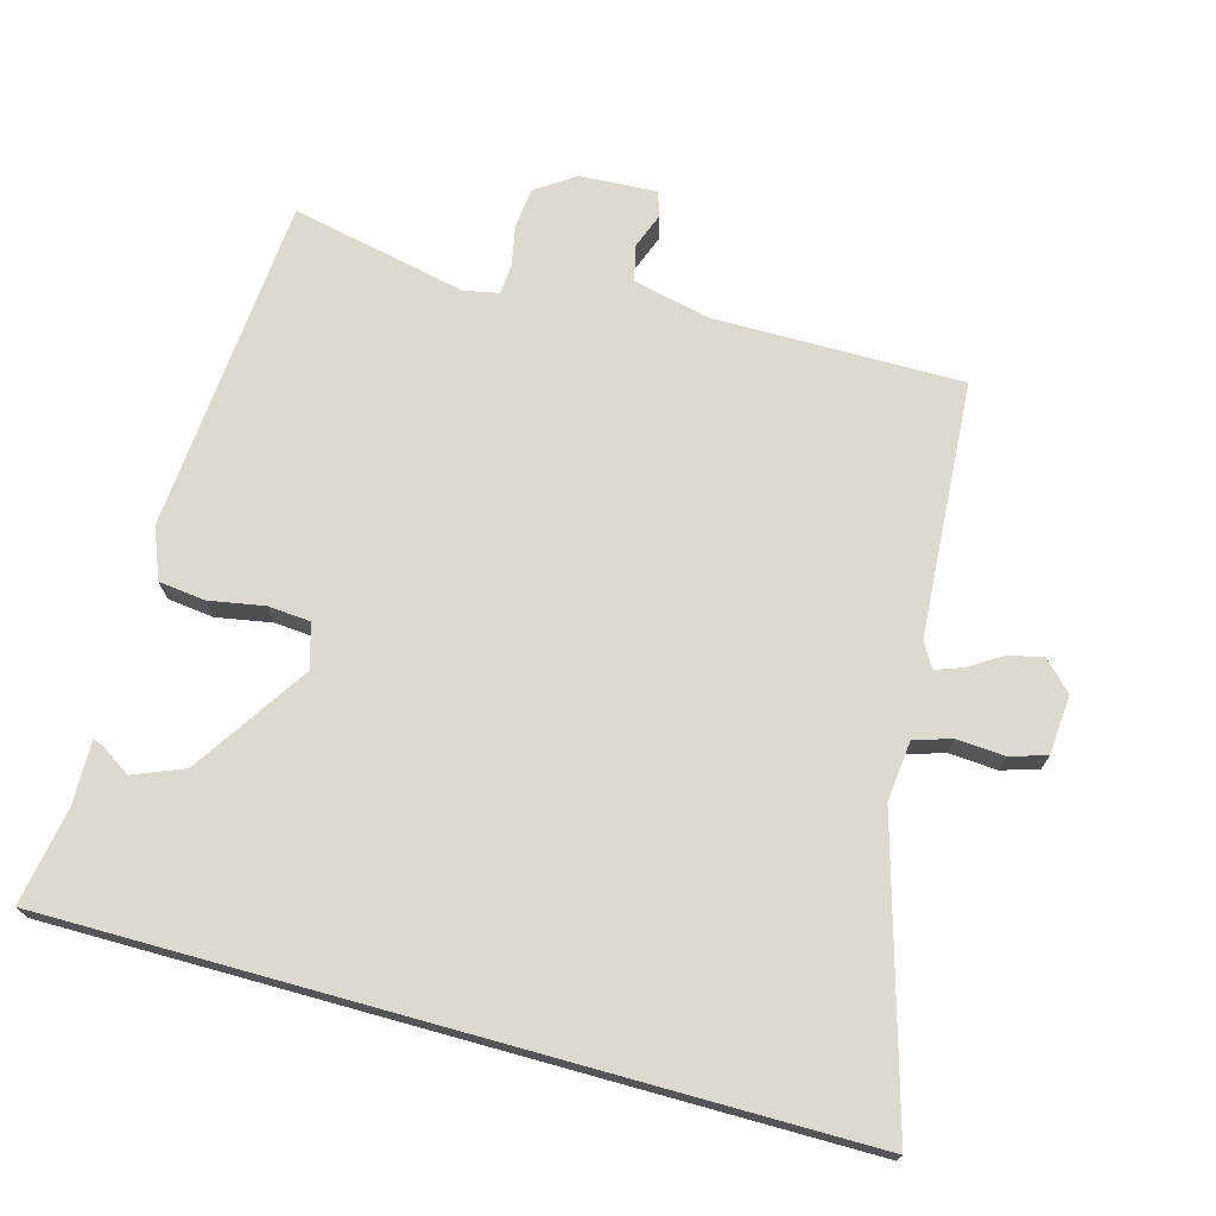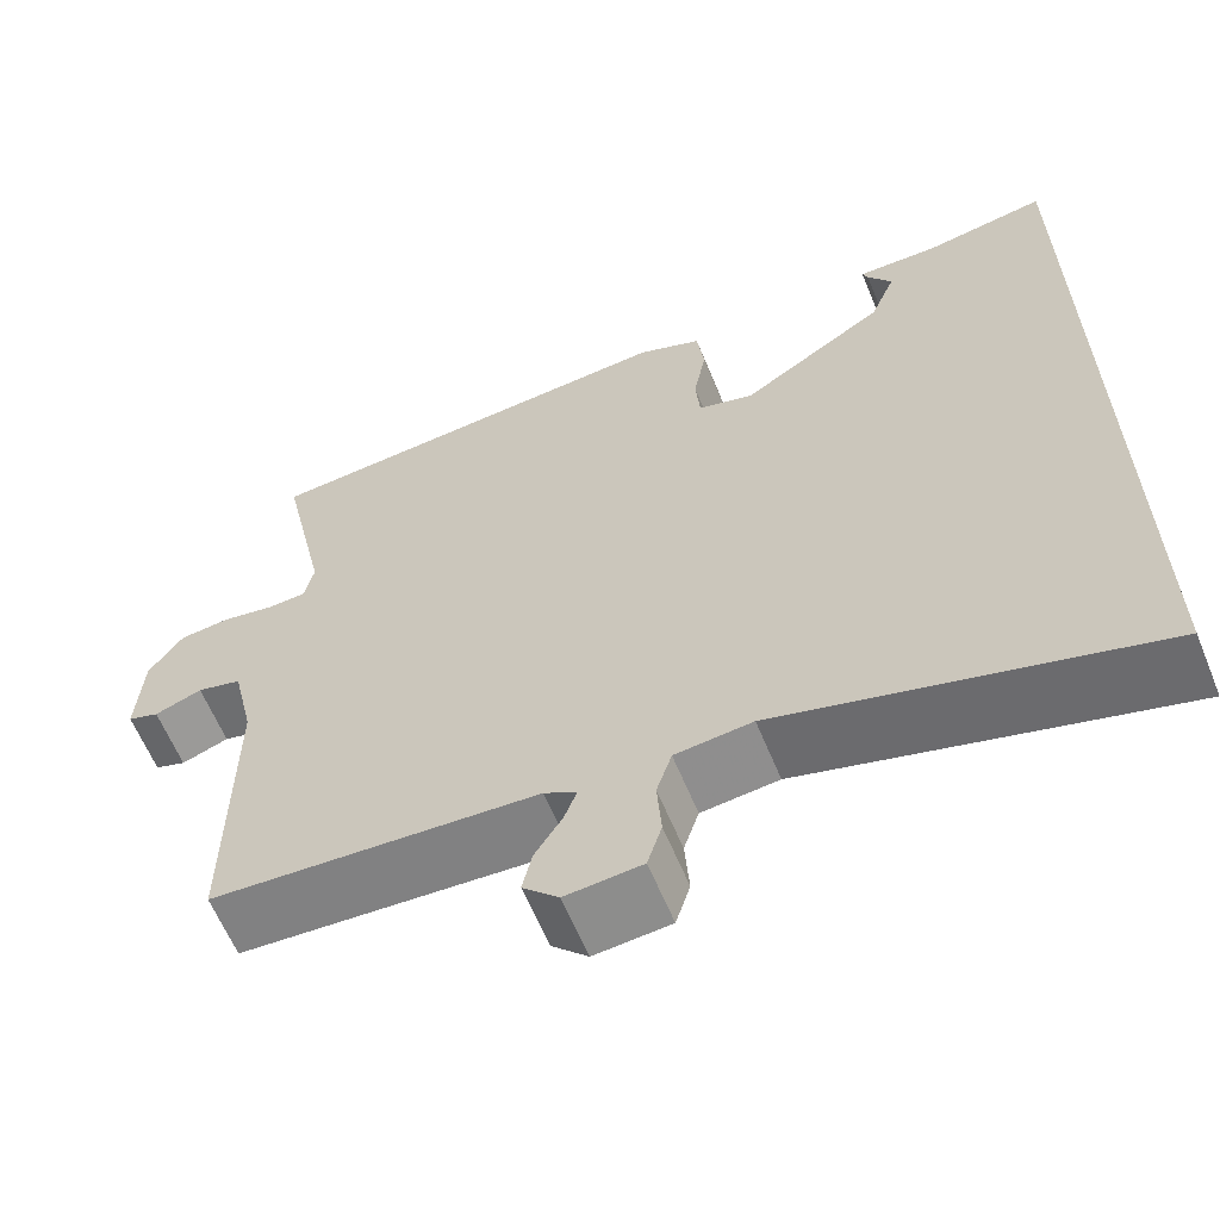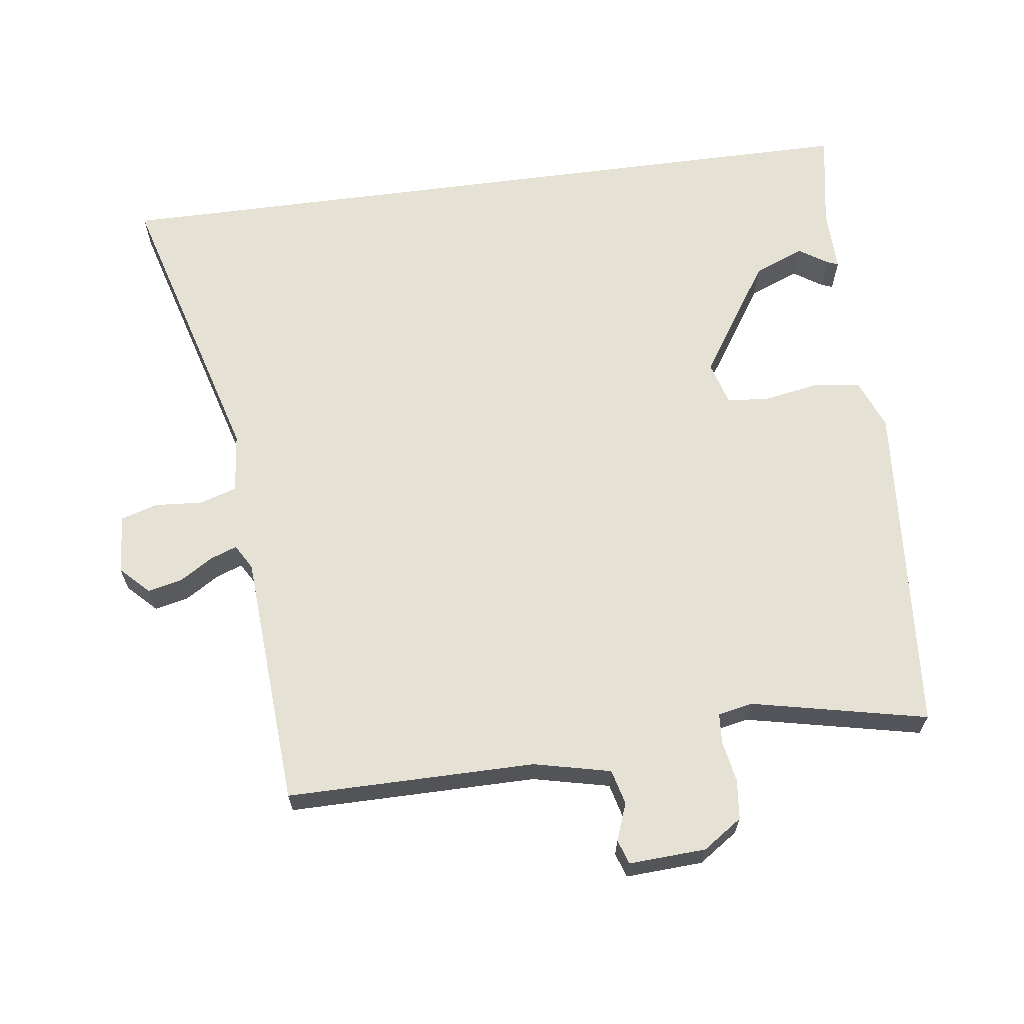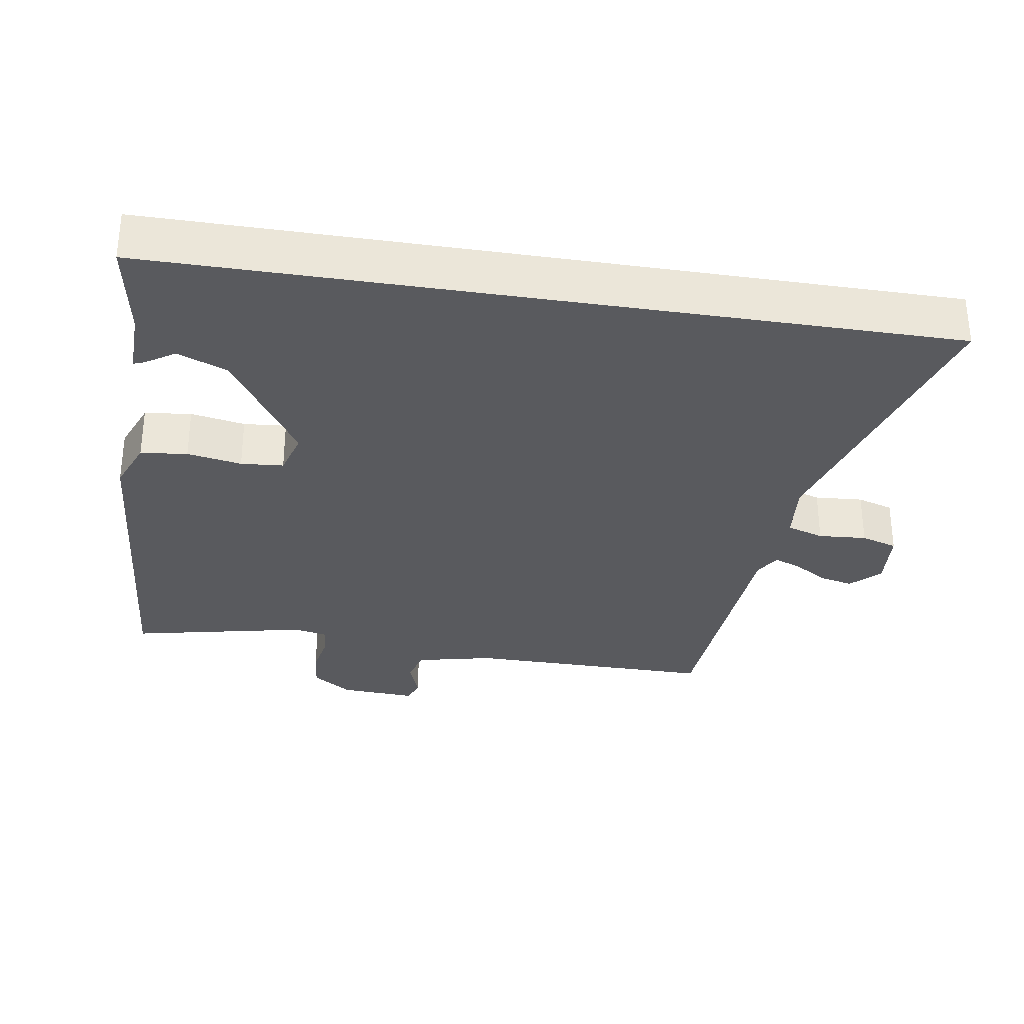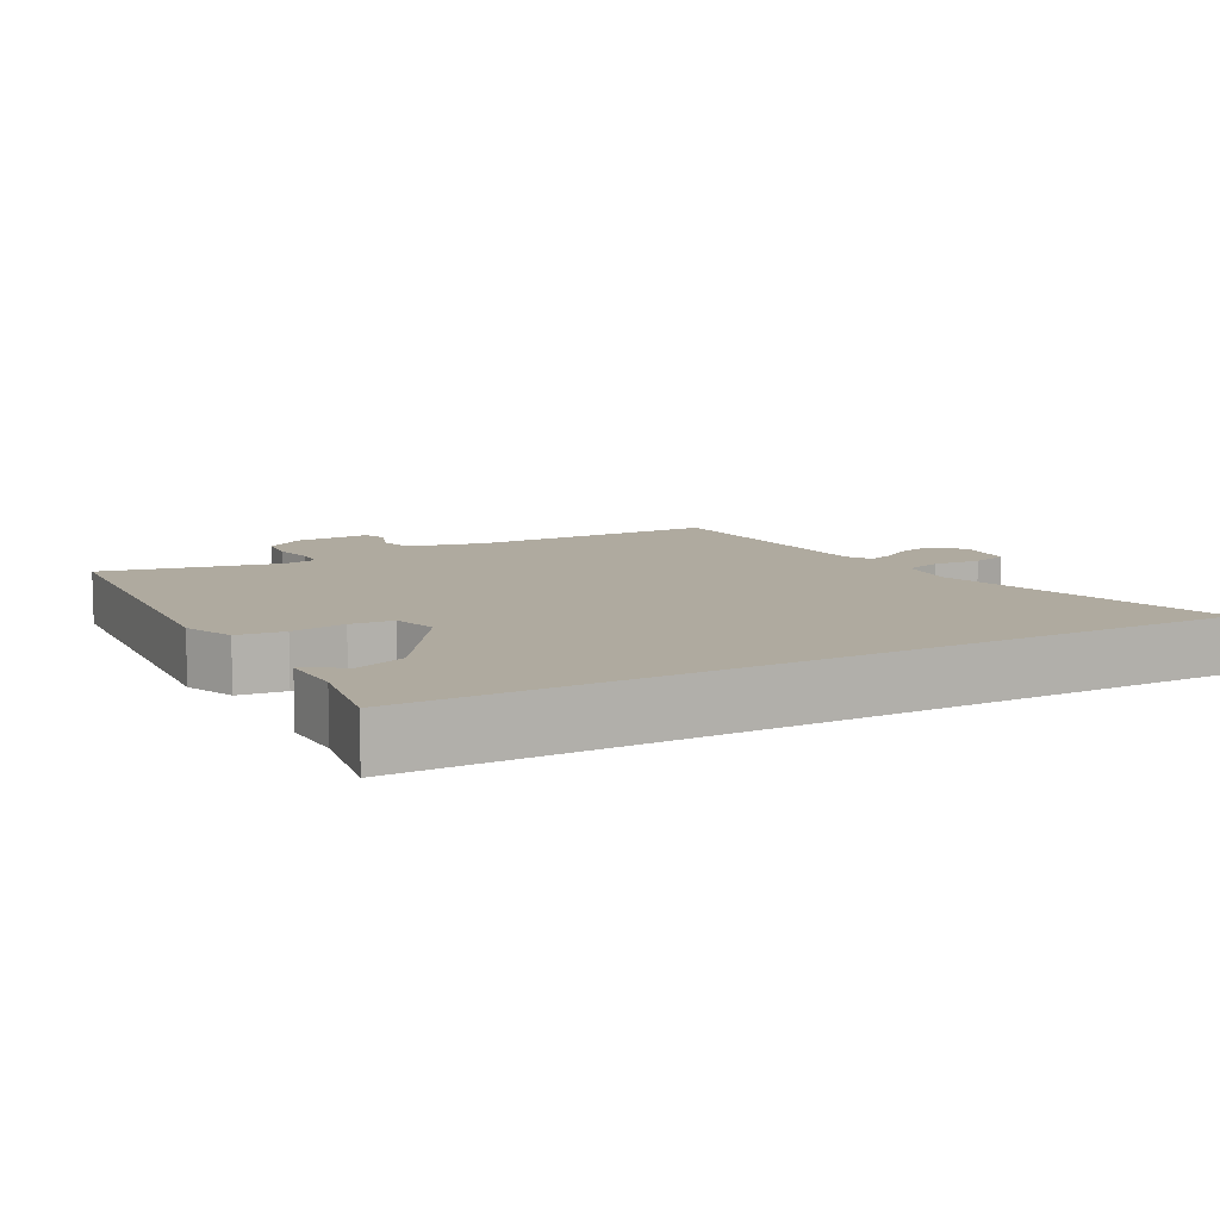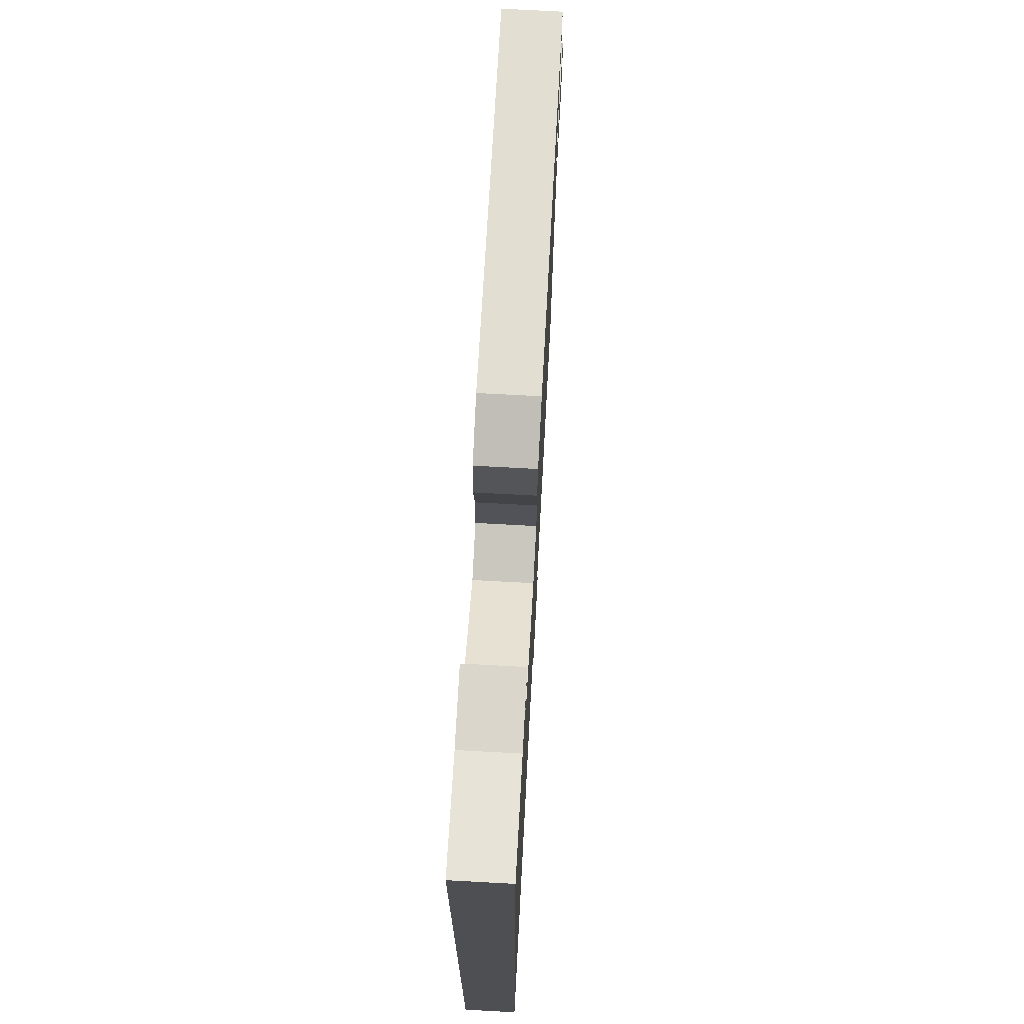
<metadata>
{"format":"obj","ext":"obj","renderer":"f3d","projection":"perspective","resolution":1024,"background":"white","views":[{"elev":71.8,"azim":105.5,"up":"+Y"},{"elev":-62.3,"azim":22.4,"up":"+Z"},{"elev":65.0,"azim":-97.5,"up":"+Y"},{"elev":-31.7,"azim":80.9,"up":"+Y"},{"elev":9.4,"azim":61.2,"up":"+Y"},{"elev":72.2,"azim":93.1,"up":"+Z"}]}
</metadata>
<code>
v -0.504 0.07 0.481
v -0.022 0.07 0.519
v 0.05 0.07 0.49
v 0.058 0.07 0.423
v 0.044 0.07 0.345
v 0.049 0.07 0.284
v 0.112 0.07 0.266
v 0.275 0.07 0.373
v 0.304 0.07 0.445
v 0.277 0.07 0.486
v 0.271 0.07 0.502
v 0.362 0.07 0.5
v 0.5 0.07 0.524
v 0.5 0.07 -0.603
v 0.083 0.07 -0.484
v -0.003 0.07 -0.493
v -0.02 0.07 -0.546
v -0.015 0.07 -0.615
v -0.031 0.07 -0.667
v -0.116 0.07 -0.674
v -0.156 0.07 -0.634
v -0.145 0.07 -0.585
v -0.115 0.07 -0.537
v -0.101 0.07 -0.499
v -0.137 0.07 -0.478
v -0.501 0.07 -0.454
v -0.5 0.07 -0.099
v -0.525 0.07 0.011
v -0.575 0.07 0.024
v -0.628 0.07 0.004
v -0.663 0.07 0.016
v -0.657 0.07 0.126
v -0.619 0.07 0.182
v -0.562 0.07 0.188
v -0.503 0.07 0.177
v -0.46 0.07 0.18
v -0.45 0.07 0.229
v -0.504 0 0.481
v -0.022 0 0.519
v 0.05 0 0.49
v 0.058 0 0.423
v 0.044 0 0.345
v 0.049 0 0.284
v 0.112 0 0.266
v 0.275 0 0.373
v 0.304 0 0.445
v 0.277 0 0.486
v 0.271 0 0.502
v 0.362 0 0.5
v 0.5 0 0.524
v 0.5 0 -0.603
v 0.083 0 -0.484
v -0.003 0 -0.493
v -0.02 0 -0.546
v -0.015 0 -0.615
v -0.031 0 -0.667
v -0.116 0 -0.674
v -0.156 0 -0.634
v -0.145 0 -0.585
v -0.115 0 -0.537
v -0.101 0 -0.499
v -0.137 0 -0.478
v -0.501 0 -0.454
v -0.5 0 -0.099
v -0.525 0 0.011
v -0.575 0 0.024
v -0.628 0 0.004
v -0.663 0 0.016
v -0.657 0 0.126
v -0.619 0 0.182
v -0.562 0 0.188
v -0.503 0 0.177
v -0.46 0 0.18
v -0.45 0 0.229
f 33 34 35
f 32 33 35
f 31 32 35
f 30 31 35
f 29 30 35
f 28 29 35 36
f 27 28 36
f 27 36 37
f 26 27 37
f 25 26 37
f 21 22 23
f 20 21 23
f 19 20 23
f 18 19 23
f 17 18 23
f 16 17 23 24
f 37 1 2
f 25 37 2
f 24 25 2
f 16 24 2
f 15 16 2
f 9 10 11 12
f 13 14 15
f 12 13 15
f 9 12 15
f 8 9 15
f 2 3 4 5
f 2 5 6
f 15 2 6
f 7 8 15
f 6 7 15
f 72 71 70
f 72 70 69
f 72 69 68
f 72 68 67
f 72 67 66
f 73 72 66 65
f 73 65 64
f 74 73 64
f 74 64 63
f 74 63 62
f 60 59 58
f 60 58 57
f 60 57 56
f 60 56 55
f 60 55 54
f 61 60 54 53
f 39 38 74
f 39 74 62
f 39 62 61
f 39 61 53
f 39 53 52
f 49 48 47 46
f 52 51 50
f 52 50 49
f 52 49 46
f 52 46 45
f 42 41 40 39
f 43 42 39
f 43 39 52
f 52 45 44
f 52 44 43
f 1 38 39 2
f 2 39 40 3
f 3 40 41 4
f 4 41 42 5
f 5 42 43 6
f 6 43 44 7
f 7 44 45 8
f 8 45 46 9
f 9 46 47 10
f 10 47 48 11
f 11 48 49 12
f 12 49 50 13
f 13 50 51 14
f 14 51 52 15
f 15 52 53 16
f 16 53 54 17
f 17 54 55 18
f 18 55 56 19
f 19 56 57 20
f 20 57 58 21
f 21 58 59 22
f 22 59 60 23
f 23 60 61 24
f 24 61 62 25
f 25 62 63 26
f 26 63 64 27
f 27 64 65 28
f 28 65 66 29
f 29 66 67 30
f 30 67 68 31
f 31 68 69 32
f 32 69 70 33
f 33 70 71 34
f 34 71 72 35
f 35 72 73 36
f 36 73 74 37
f 37 74 38 1

</code>
